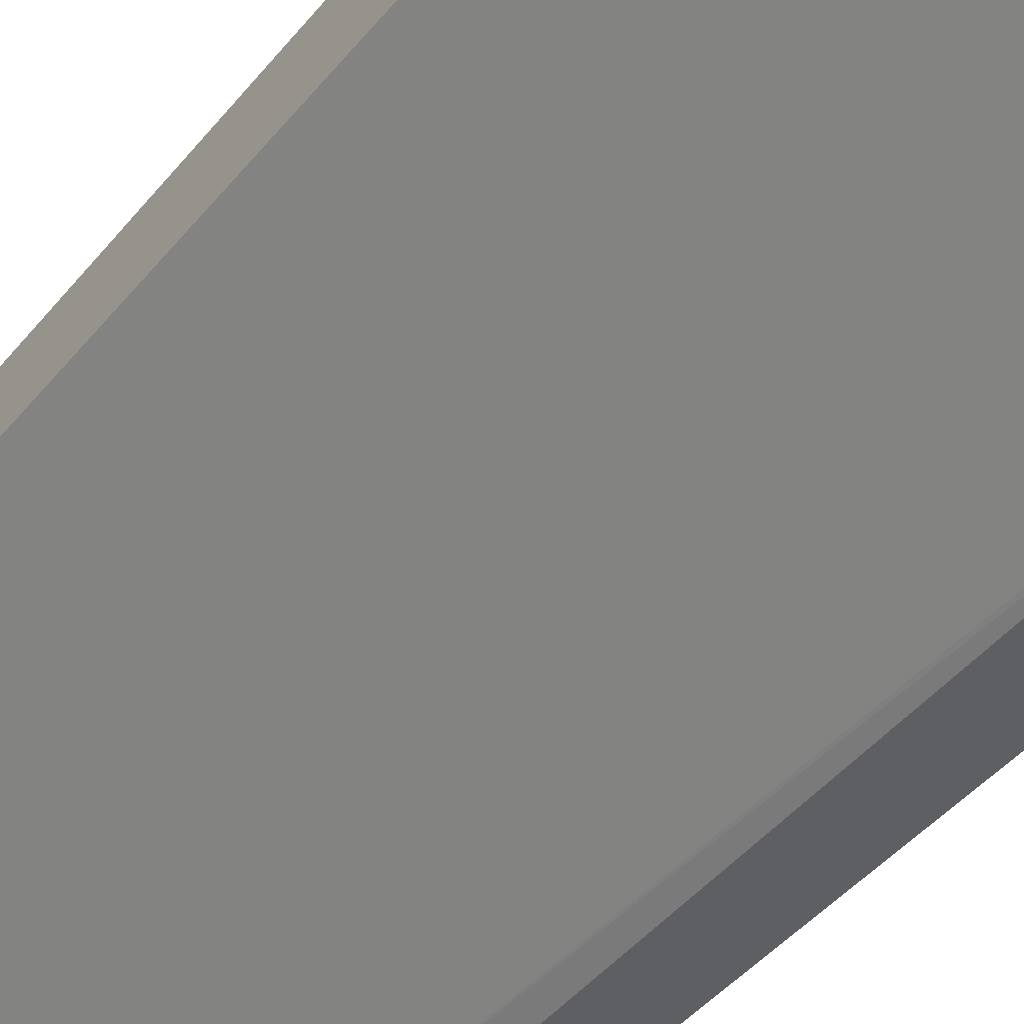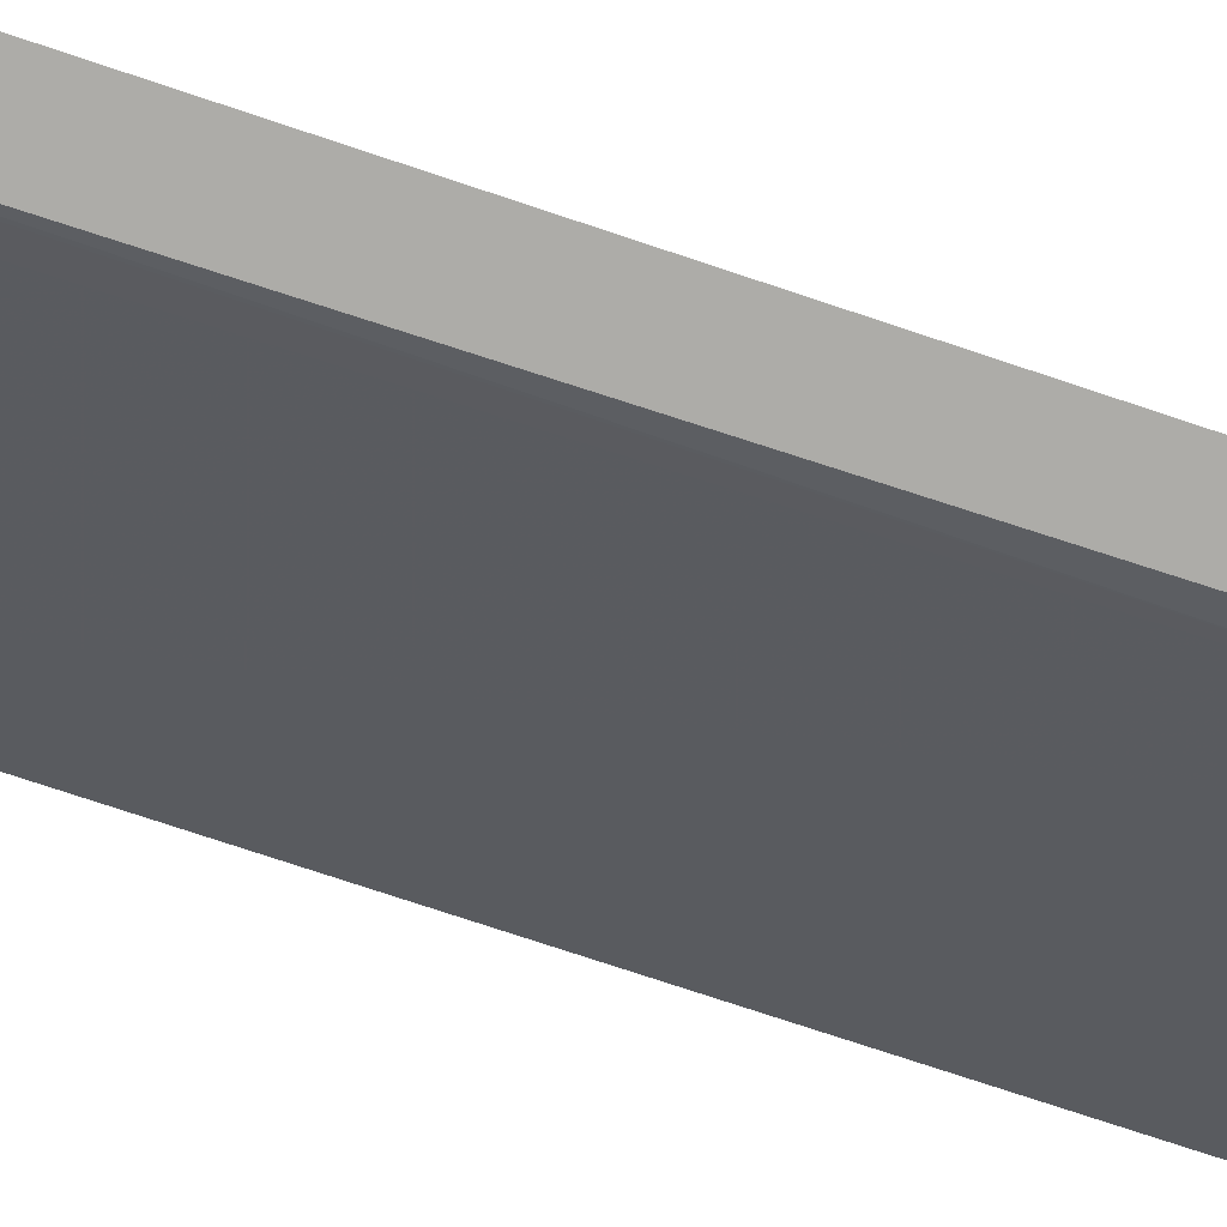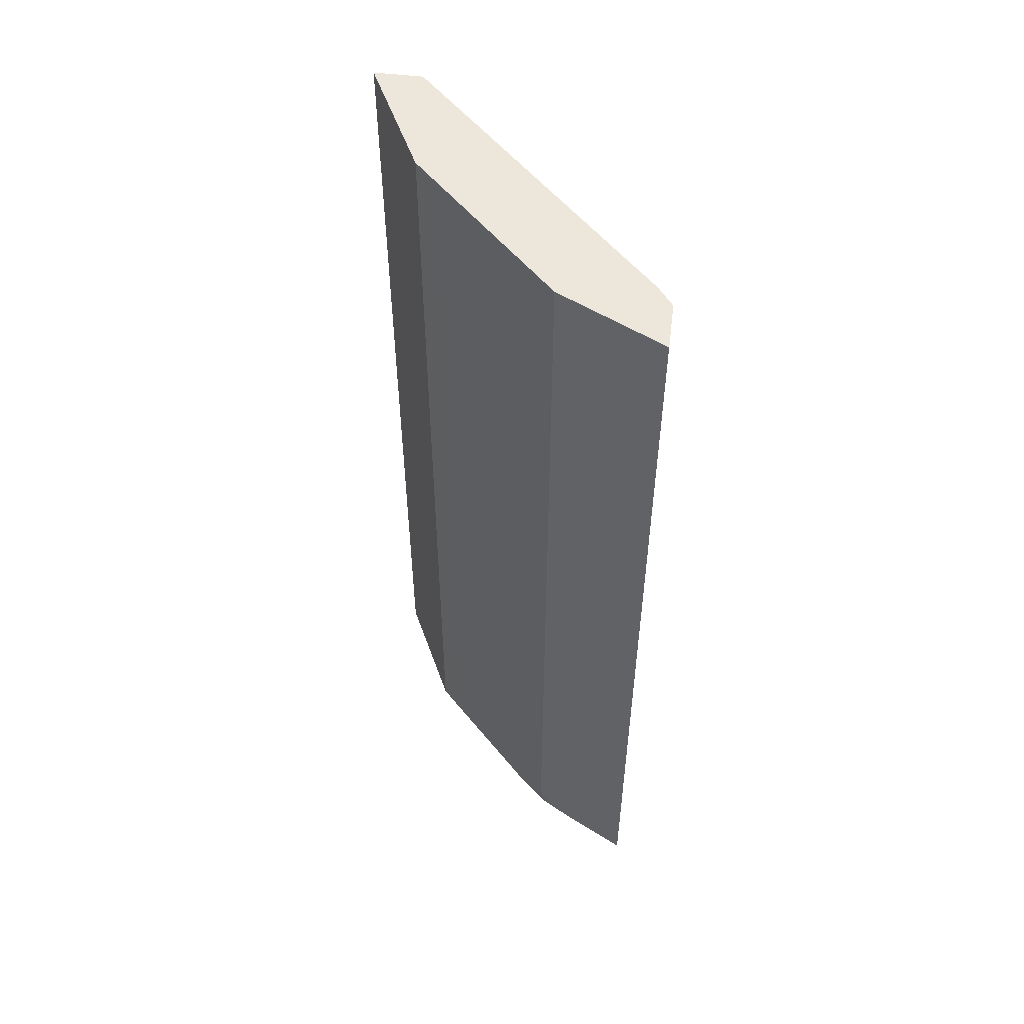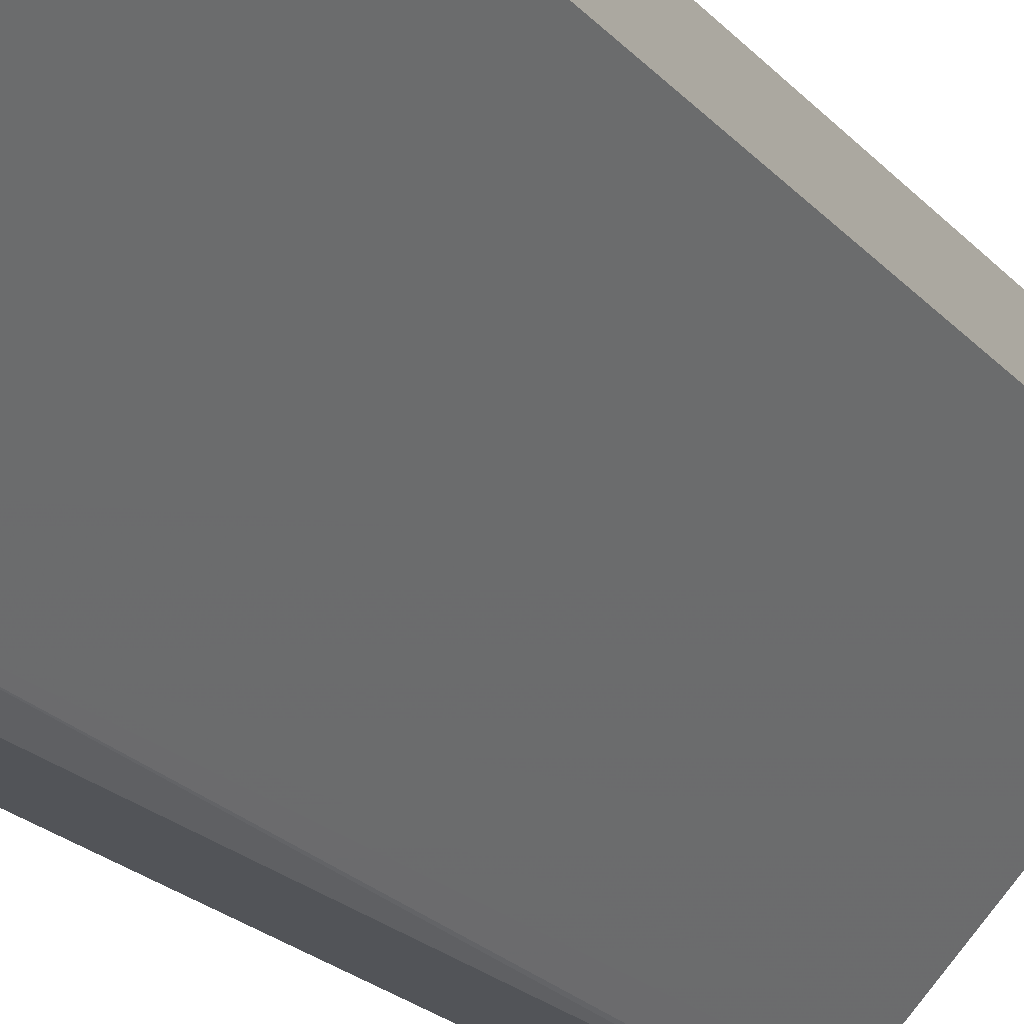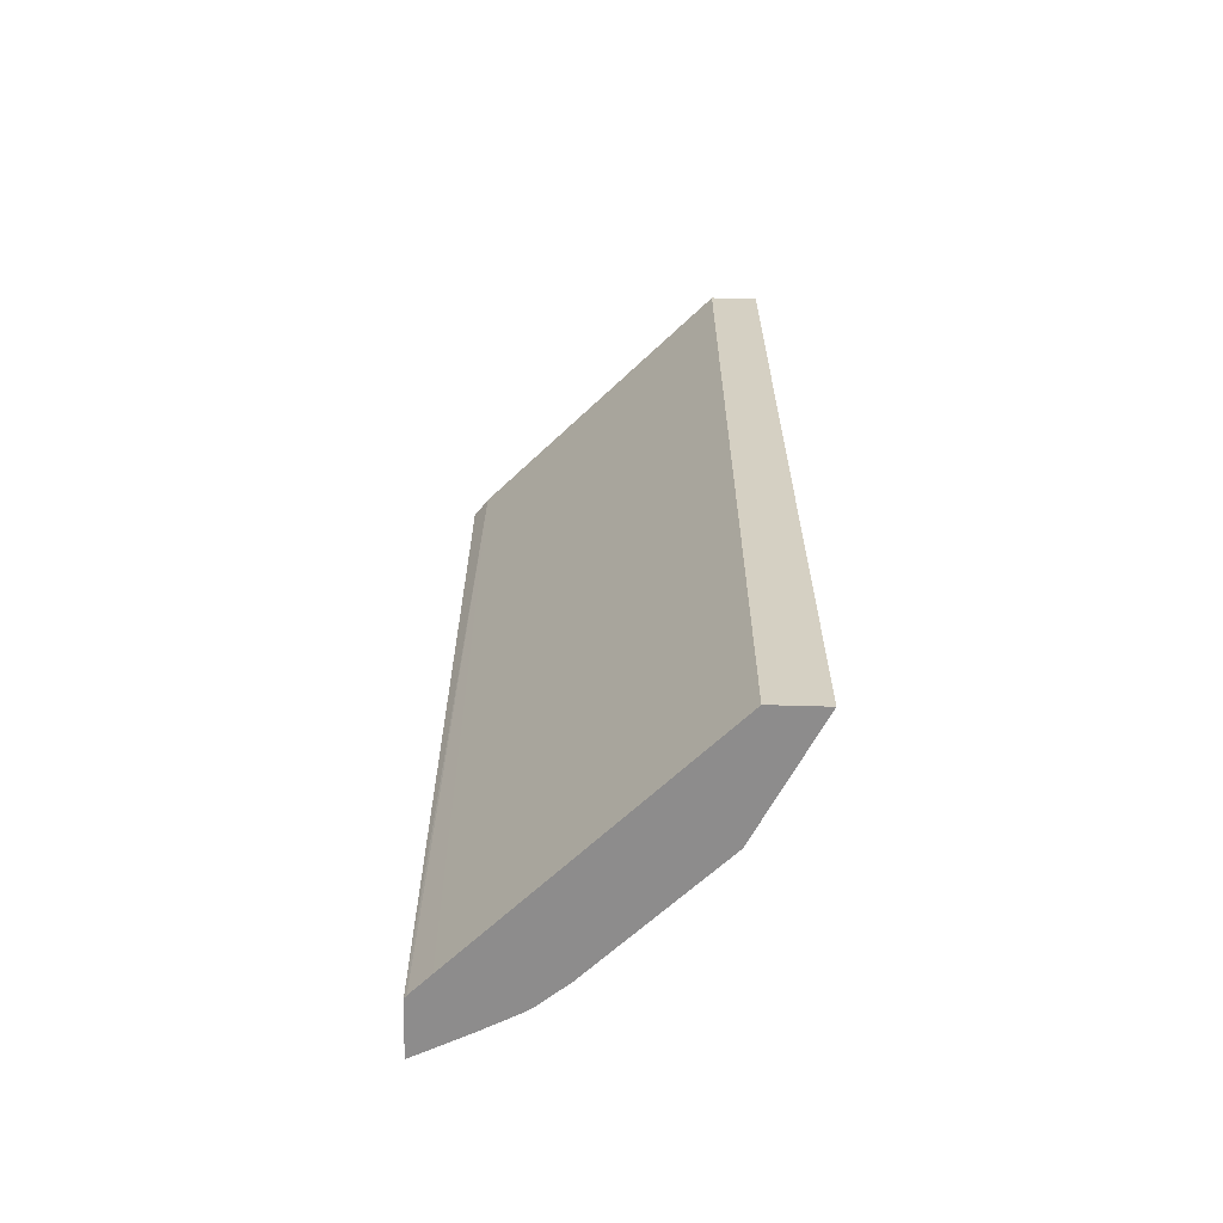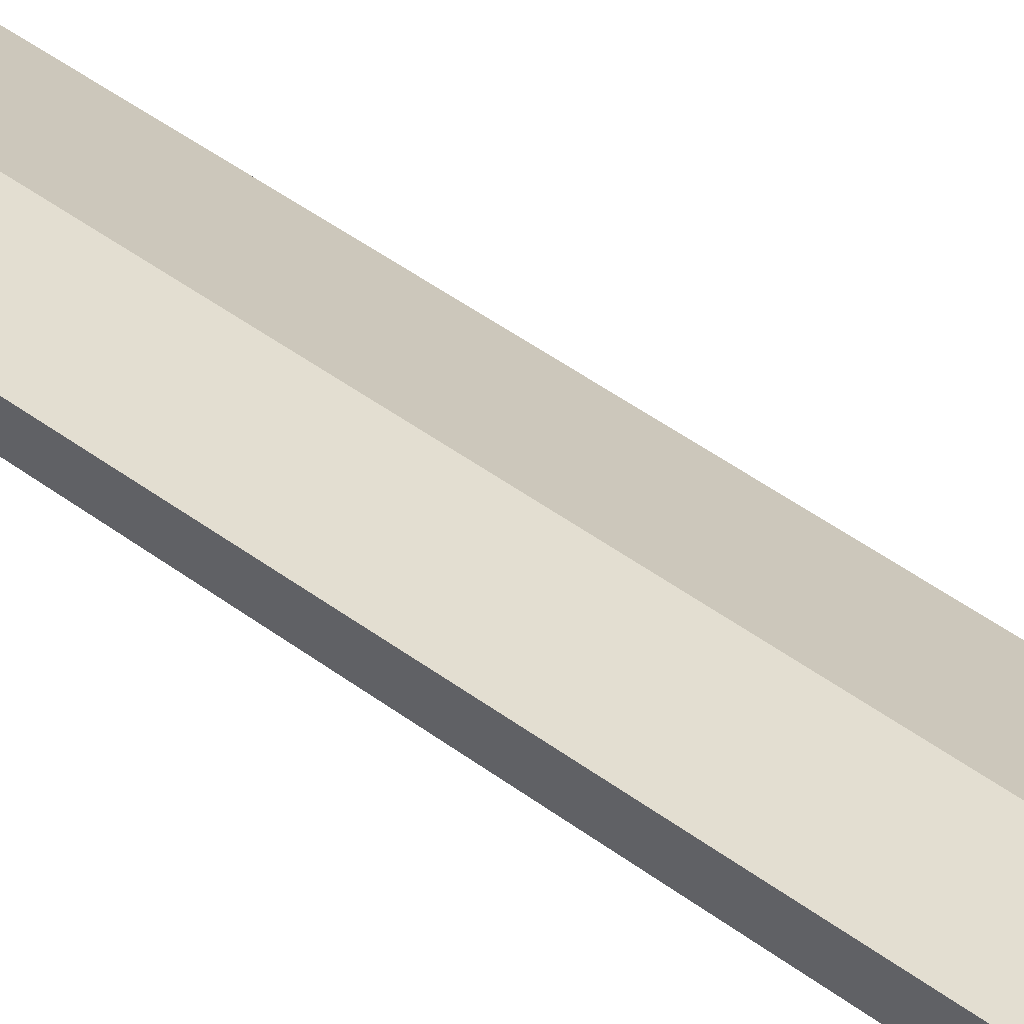
<metadata>
{"format":"obj","ext":"obj","renderer":"f3d","projection":"perspective","resolution":1024,"background":"white","views":[{"elev":-40.7,"azim":-34.4,"up":"+Z"},{"elev":-76.6,"azim":71.6,"up":"+Z"},{"elev":53.6,"azim":97.2,"up":"+Y"},{"elev":-23.1,"azim":-149.0,"up":"+Z"},{"elev":-64.3,"azim":-91.7,"up":"+Y"},{"elev":57.1,"azim":-53.7,"up":"+Z"}]}
</metadata>
<code>
v 0.4148 -0.009663 0.241
v 0.3779 -0.009663 0.241
v 0.409 -0.009663 0.2526
v 0.4148 -0.7324 0.241
v 0.363 -0.009663 0.2523
v 0.3714 -0.7324 0.241
v 0.3844 -0.009663 0.3018
v 0.383 -0.7291 0.3046
v 0.3958 -0.7324 0.2791
v 0.1738 -0.009663 0.4392
v 0.3694 -0.7324 0.2427
v 0.354 -0.7324 0.2578
v 0.1738 -0.7324 0.4356
v 0.3783 -0.009663 0.3141
v 0.3753 -0.7198 0.32
v 0.3759 -0.7324 0.3158
v 0.3806 -0.7324 0.3078
v 0.3938 -0.7324 0.2831
v 0.1738 -0.009663 0.4761
v 0.1738 -0.7324 0.4761
v 0.3753 -0.009663 0.32
v 0.2831 -0.7324 0.4123
v 0.3569 -0.7324 0.3384
v 0.2089 -0.009663 0.4585
v 0.2563 -0.7324 0.4349
v 0.2831 -0.009663 0.4123
v 0.2646 -0.7324 0.4307
v 0.2458 -0.009663 0.4401
v 0.2646 -0.009663 0.4307
v 0.2523 -0.009663 0.4369
f 8 18 9
f 8 17 18
f 8 16 17
f 8 15 16
f 7 14 8
f 4 11 6
f 5 12 13
f 5 11 12
f 5 6 11
f 4 12 11
f 8 14 15
f 5 13 10
f 10 13 20
f 25 27 29
f 14 21 15
f 15 22 23
f 15 23 16
f 15 21 26
f 15 26 22
f 19 20 25
f 19 25 24
f 22 26 29
f 22 29 27
f 24 25 28
f 25 29 30
f 25 30 28
f 10 20 19
f 4 13 12
f 4 25 20
f 4 27 25
f 1 2 5
f 1 5 10
f 4 20 13
f 1 19 24
f 1 24 28
f 1 28 30
f 1 30 29
f 1 29 26
f 1 26 21
f 1 21 14
f 1 14 7
f 1 7 3
f 1 10 19
f 1 4 6
f 1 3 4
f 4 22 27
f 4 16 23
f 4 17 16
f 4 18 17
f 4 23 22
f 3 9 4
f 3 8 9
f 3 7 8
f 2 6 5
f 1 6 2
f 4 9 18

</code>
